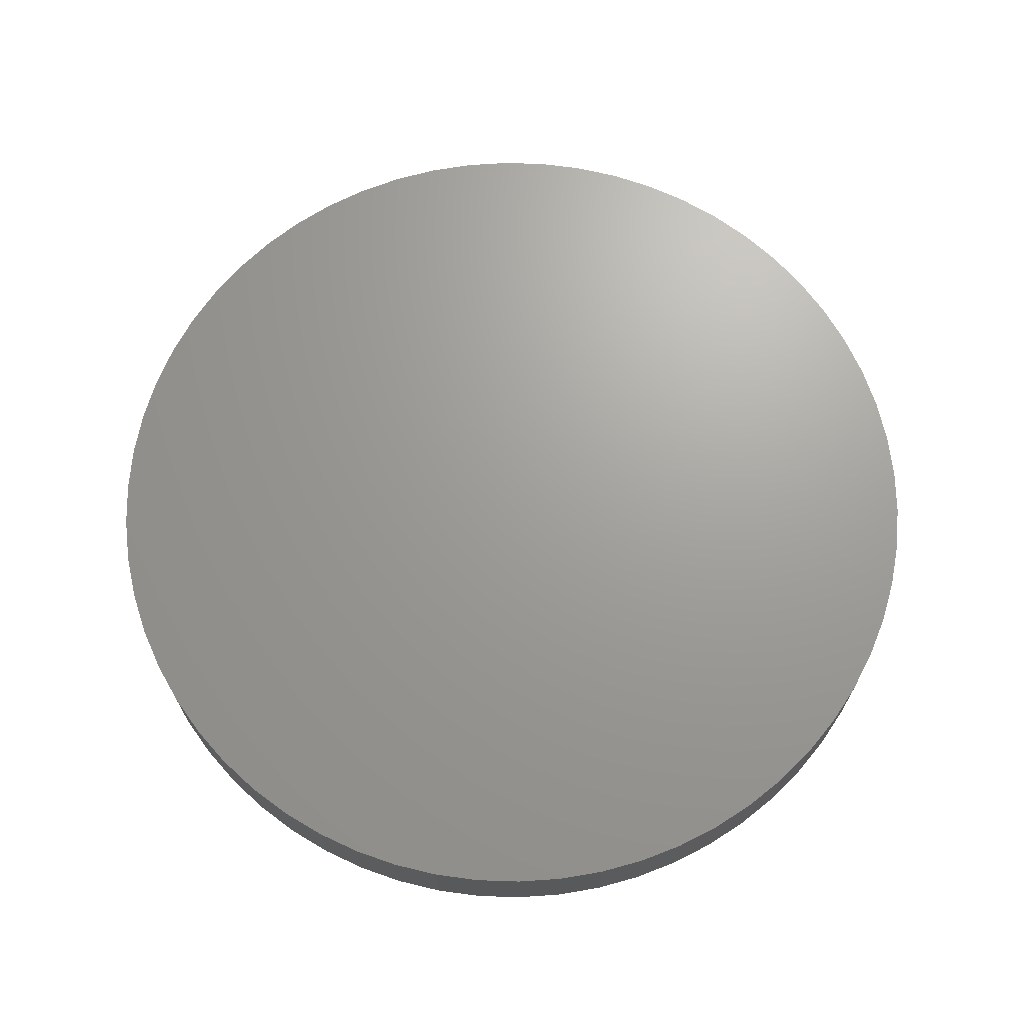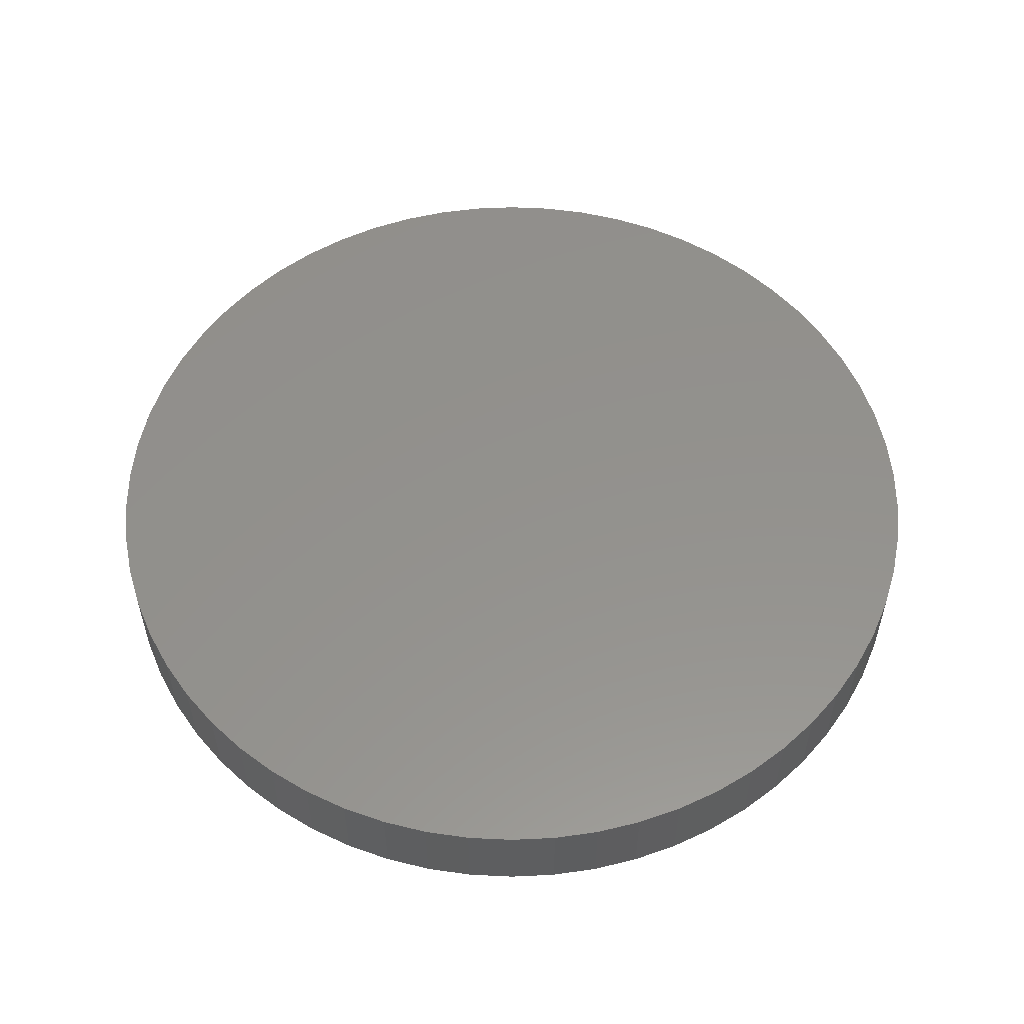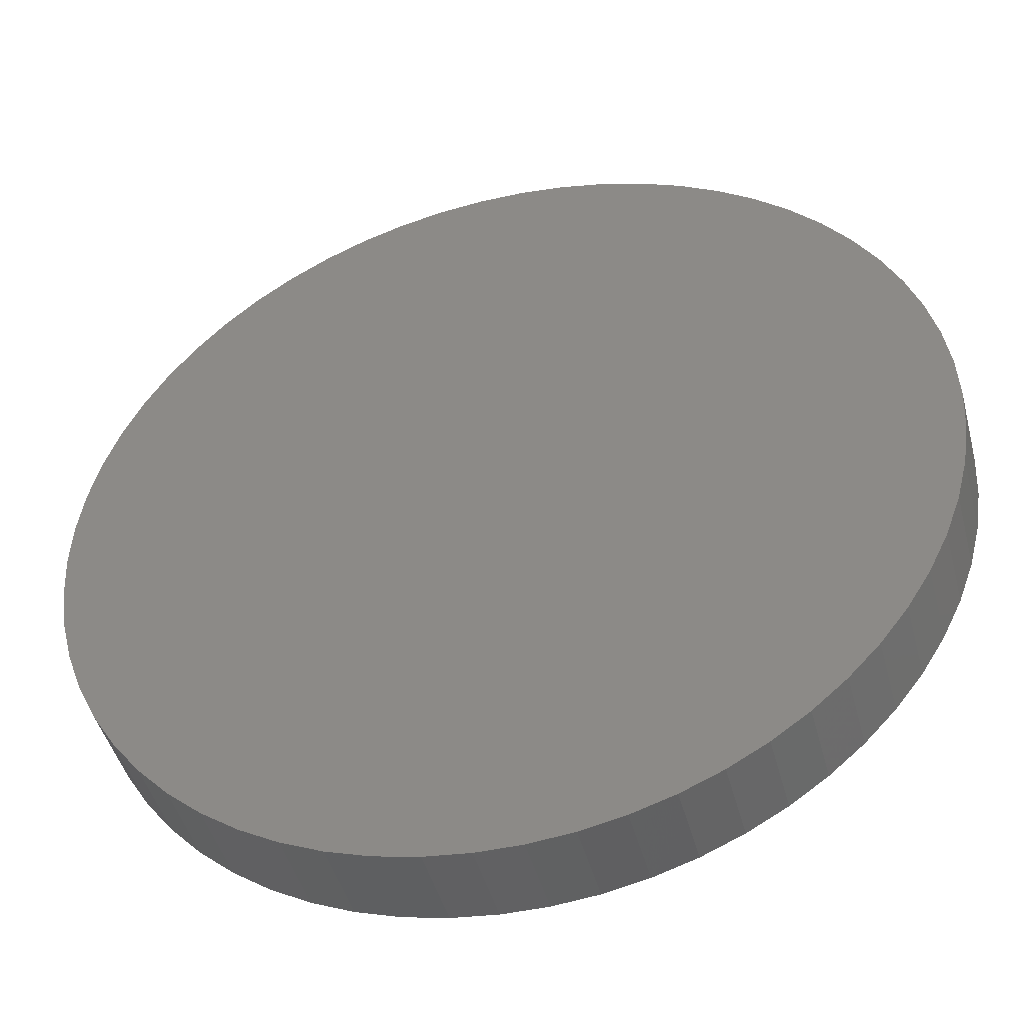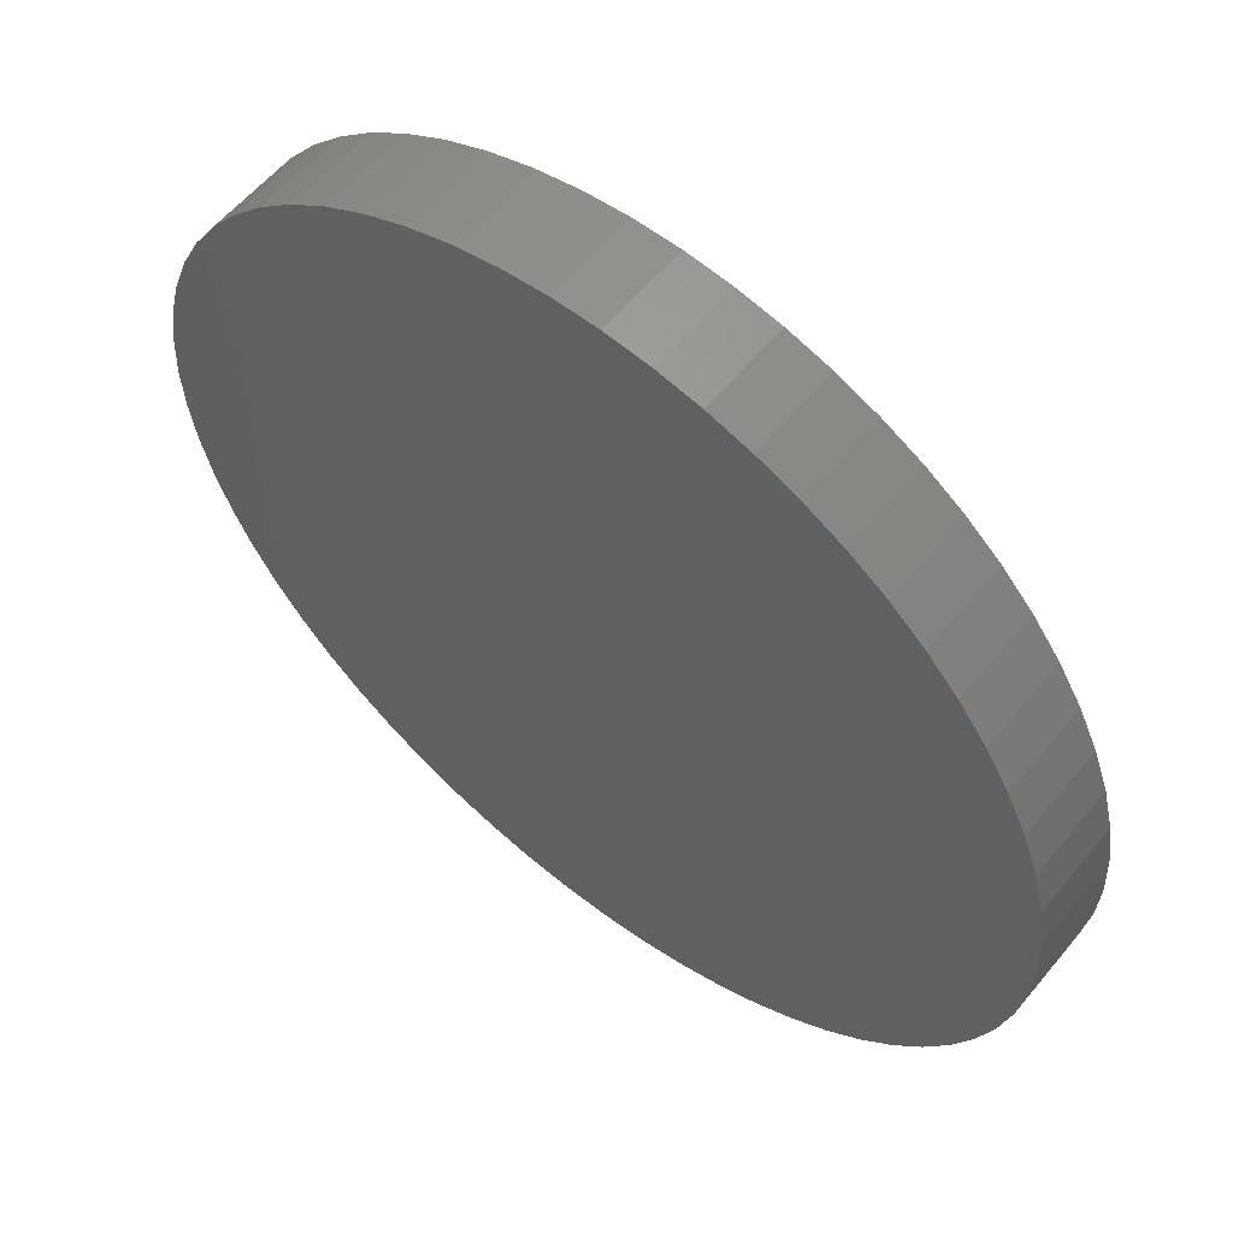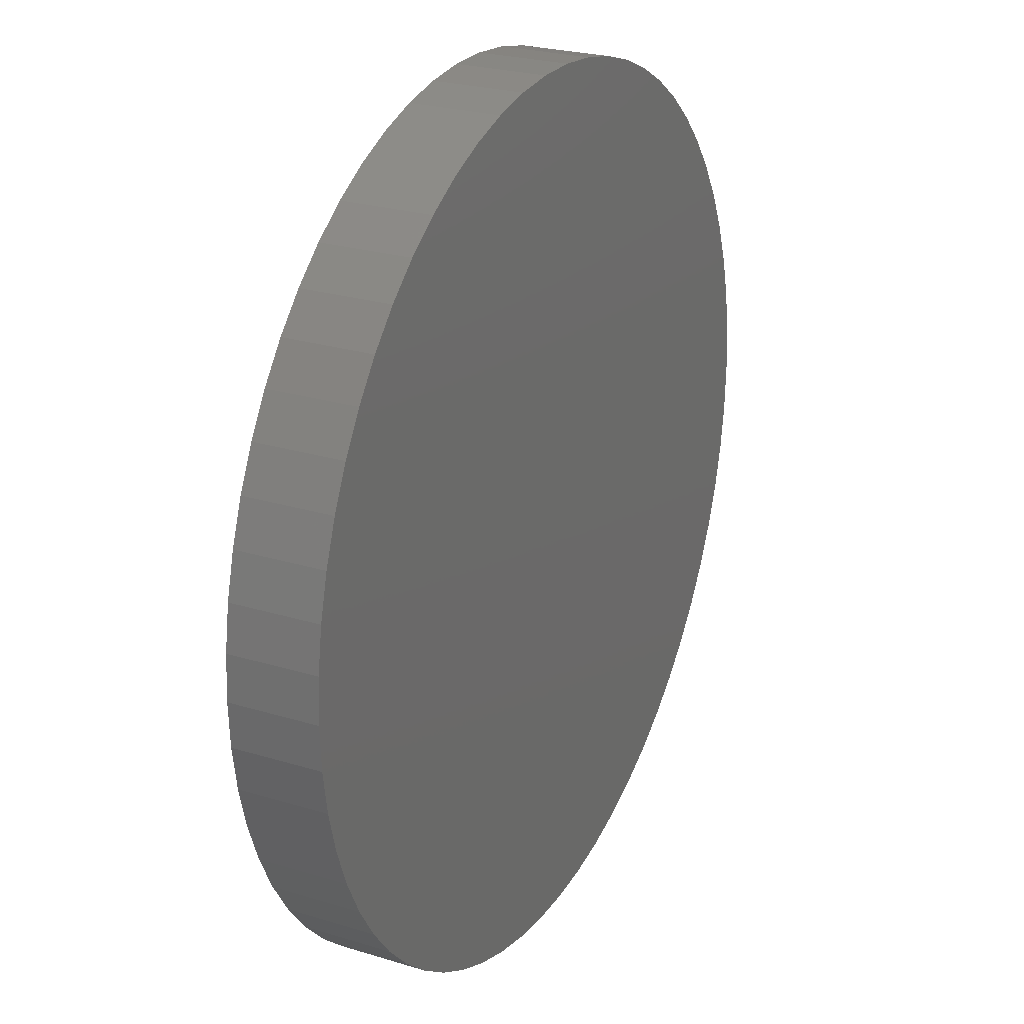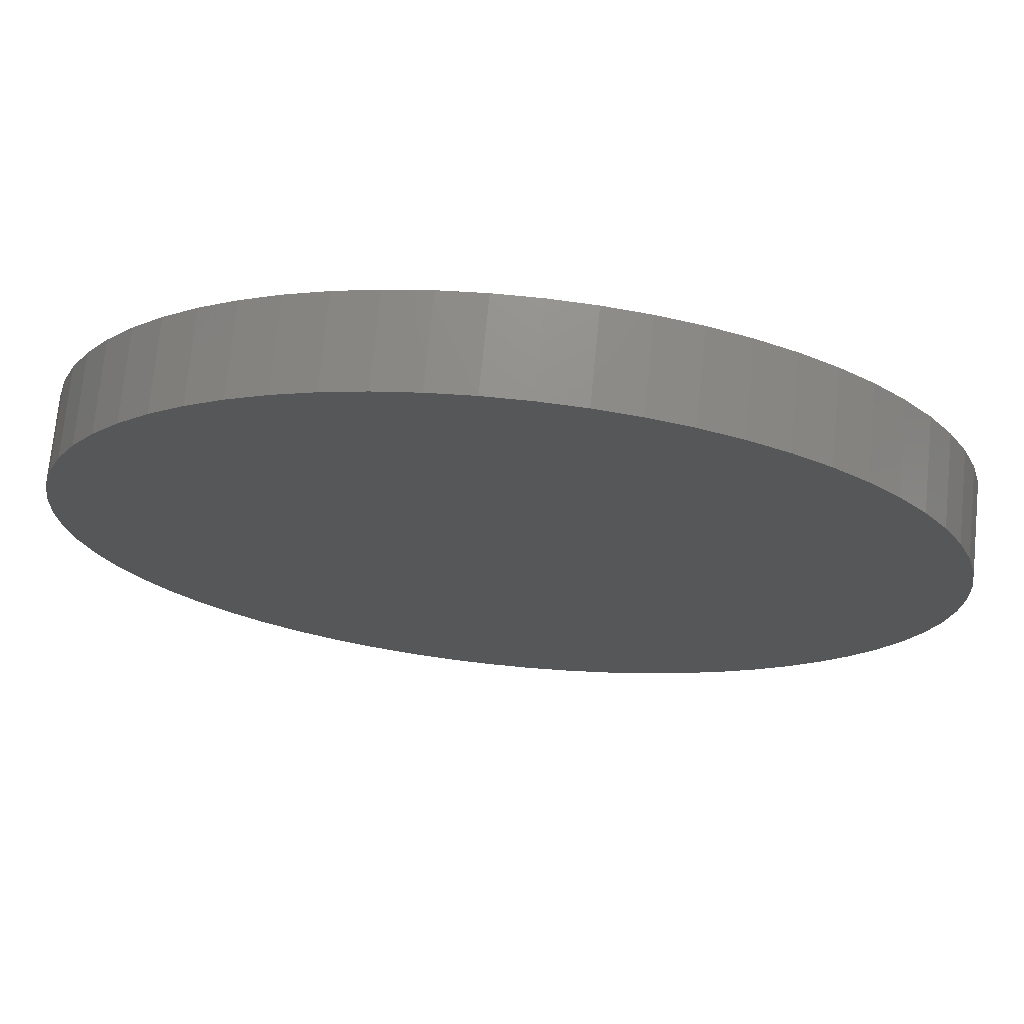
<metadata>
{"format":"stl","ext":"stl","renderer":"f3d","projection":"perspective","resolution":1024,"background":"white","views":[{"elev":68.7,"azim":-21.3,"up":"+Z"},{"elev":55.1,"azim":-37.7,"up":"+Z"},{"elev":-45.4,"azim":-165.4,"up":"+Y"},{"elev":58.1,"azim":-140.9,"up":"+Y"},{"elev":24.9,"azim":116.5,"up":"+Y"},{"elev":72.6,"azim":5.7,"up":"+Y"}]}
</metadata>
<code>
# stl→obj: 124 verts, 244 faces
v -1.99 0.2023 0.2
v -2 0 -0.2
v -2 0 0.2
v -1.99 -0.2023 -0.2
v -1.99 -0.2023 0.2
v -1.959 -0.4026 -0.2
v -1.959 -0.4026 0.2
v -1.908 -0.5987 -0.2
v -1.908 -0.5987 0.2
v -1.838 -0.7887 -0.2
v -1.838 -0.7887 0.2
v -1.749 -0.9706 -0.2
v -1.749 -0.9706 0.2
v -1.642 -1.143 -0.2
v -1.642 -1.143 0.2
v -1.518 -1.303 -0.2
v -1.518 -1.303 0.2
v -1.378 -1.45 -0.2
v -1.378 -1.45 0.2
v -1.224 -1.582 -0.2
v -1.224 -1.582 0.2
v -1.058 -1.697 -0.2
v -1.058 -1.697 0.2
v -0.8808 -1.796 -0.2
v -0.8808 -1.796 0.2
v -0.6946 -1.875 -0.2
v -0.6946 -1.875 0.2
v -0.5013 -1.936 -0.2
v -0.5013 -1.936 0.2
v -0.3029 -1.977 -0.2
v -0.3029 -1.977 0.2
v -0.1013 -1.997 -0.2
v -0.1013 -1.997 0.2
v 0.1013 -1.997 -0.2
v 0.1013 -1.997 0.2
v 0.3029 -1.977 -0.2
v 0.3029 -1.977 0.2
v 0.5013 -1.936 -0.2
v 0.5013 -1.936 0.2
v 0.6946 -1.875 -0.2
v 0.6946 -1.875 0.2
v 0.8808 -1.796 -0.2
v 0.8808 -1.796 0.2
v 1.058 -1.697 -0.2
v 1.058 -1.697 0.2
v 1.224 -1.582 -0.2
v 1.224 -1.582 0.2
v 1.378 -1.45 -0.2
v 1.378 -1.45 0.2
v 1.518 -1.303 -0.2
v 1.518 -1.303 0.2
v 1.642 -1.143 -0.2
v 1.642 -1.143 0.2
v 1.749 -0.9706 -0.2
v 1.749 -0.9706 0.2
v 1.838 -0.7887 -0.2
v 1.838 -0.7887 0.2
v 1.908 -0.5987 -0.2
v 1.908 -0.5987 0.2
v 1.959 -0.4026 -0.2
v 1.959 -0.4026 0.2
v 1.99 -0.2023 -0.2
v 1.99 -0.2023 0.2
v 2 7.348e-16 -0.2
v 2 2.449e-16 0.2
v 1.99 0.2023 -0.2
v 1.99 0.2023 0.2
v 1.959 0.4026 -0.2
v 1.959 0.4026 0.2
v 1.908 0.5987 -0.2
v 1.908 0.5987 0.2
v 1.838 0.7887 -0.2
v 1.838 0.7887 0.2
v 1.749 0.9706 -0.2
v 1.749 0.9706 0.2
v 1.642 1.143 -0.2
v 1.642 1.143 0.2
v 1.518 1.303 -0.2
v 1.518 1.303 0.2
v 1.378 1.45 -0.2
v 1.378 1.45 0.2
v 1.224 1.582 -0.2
v 1.224 1.582 0.2
v 1.058 1.697 -0.2
v 1.058 1.697 0.2
v 0.8808 1.796 -0.2
v 0.8808 1.796 0.2
v 0.6946 1.875 -0.2
v 0.6946 1.875 0.2
v 0.5013 1.936 -0.2
v 0.5013 1.936 0.2
v 0.3029 1.977 -0.2
v 0.3029 1.977 0.2
v 0.1013 1.997 -0.2
v 0.1013 1.997 0.2
v -0.1013 1.997 -0.2
v -0.1013 1.997 0.2
v -0.3029 1.977 -0.2
v -0.3029 1.977 0.2
v -0.5013 1.936 -0.2
v -0.5013 1.936 0.2
v -0.6946 1.875 -0.2
v -0.6946 1.875 0.2
v -0.8808 1.796 -0.2
v -0.8808 1.796 0.2
v -1.058 1.697 -0.2
v -1.058 1.697 0.2
v -1.224 1.582 -0.2
v -1.224 1.582 0.2
v -1.378 1.45 -0.2
v -1.378 1.45 0.2
v -1.518 1.303 -0.2
v -1.518 1.303 0.2
v -1.642 1.143 -0.2
v -1.642 1.143 0.2
v -1.749 0.9706 -0.2
v -1.749 0.9706 0.2
v -1.838 0.7887 -0.2
v -1.838 0.7887 0.2
v -1.908 0.5987 -0.2
v -1.908 0.5987 0.2
v -1.959 0.4026 -0.2
v -1.959 0.4026 0.2
v -1.99 0.2023 -0.2
f 1 2 3
f 3 2 4
f 3 4 5
f 5 4 6
f 5 6 7
f 7 6 8
f 7 8 9
f 9 8 10
f 9 10 11
f 11 10 12
f 11 12 13
f 13 12 14
f 13 14 15
f 15 14 16
f 15 16 17
f 17 16 18
f 17 18 19
f 19 18 20
f 19 20 21
f 21 20 22
f 21 22 23
f 23 22 24
f 23 24 25
f 25 24 26
f 25 26 27
f 27 26 28
f 27 28 29
f 29 28 30
f 29 30 31
f 31 30 32
f 31 32 33
f 33 32 34
f 33 34 35
f 35 34 36
f 35 36 37
f 37 36 38
f 37 38 39
f 39 38 40
f 39 40 41
f 41 40 42
f 41 42 43
f 43 42 44
f 43 44 45
f 45 44 46
f 45 46 47
f 47 46 48
f 47 48 49
f 49 48 50
f 49 50 51
f 51 50 52
f 51 52 53
f 53 52 54
f 53 54 55
f 55 54 56
f 55 56 57
f 57 56 58
f 57 58 59
f 59 58 60
f 59 60 61
f 61 60 62
f 61 62 63
f 63 62 64
f 63 64 65
f 65 64 66
f 65 66 67
f 67 66 68
f 67 68 69
f 69 68 70
f 69 70 71
f 71 70 72
f 71 72 73
f 73 72 74
f 73 74 75
f 75 74 76
f 75 76 77
f 77 76 78
f 77 78 79
f 79 78 80
f 79 80 81
f 81 80 82
f 81 82 83
f 83 82 84
f 83 84 85
f 85 84 86
f 85 86 87
f 87 86 88
f 87 88 89
f 89 88 90
f 89 90 91
f 91 90 92
f 91 92 93
f 93 92 94
f 93 94 95
f 95 94 96
f 95 96 97
f 97 96 98
f 97 98 99
f 99 98 100
f 99 100 101
f 101 100 102
f 101 102 103
f 103 102 104
f 103 104 105
f 105 104 106
f 105 106 107
f 107 106 108
f 107 108 109
f 109 108 110
f 109 110 111
f 111 110 112
f 111 112 113
f 113 112 114
f 113 114 115
f 115 114 116
f 115 116 117
f 117 116 118
f 117 118 119
f 119 118 120
f 119 120 121
f 121 120 122
f 121 122 123
f 123 122 124
f 123 124 1
f 1 124 2
f 63 65 61
f 61 65 123
f 3 5 7
f 91 93 95
f 99 101 123
f 59 61 57
f 57 61 123
f 57 123 55
f 55 123 1
f 55 1 3
f 71 73 69
f 69 73 123
f 69 123 67
f 67 123 65
f 3 7 55
f 55 7 9
f 55 9 11
f 79 81 77
f 77 81 123
f 77 123 75
f 75 123 73
f 81 83 123
f 123 83 85
f 123 85 87
f 105 107 109
f 19 21 17
f 17 21 55
f 17 55 15
f 15 55 11
f 15 11 13
f 29 31 27
f 27 31 33
f 27 33 25
f 25 33 35
f 25 35 23
f 23 35 37
f 23 37 21
f 21 37 39
f 21 39 41
f 97 99 95
f 95 99 123
f 95 123 91
f 91 123 87
f 91 87 89
f 101 103 105
f 105 109 101
f 101 109 111
f 101 111 113
f 41 43 21
f 21 43 45
f 21 45 47
f 121 123 119
f 119 123 101
f 119 101 117
f 117 101 113
f 117 113 115
f 53 55 51
f 51 55 21
f 51 21 49
f 49 21 47
f 60 58 56
f 122 54 52
f 118 116 120
f 120 116 60
f 120 60 122
f 122 60 56
f 122 56 54
f 16 14 122
f 52 50 122
f 122 50 48
f 122 48 46
f 108 106 60
f 60 106 104
f 40 38 42
f 42 38 122
f 42 122 44
f 44 122 46
f 38 36 122
f 122 36 34
f 122 34 32
f 110 108 112
f 112 108 60
f 112 60 114
f 114 60 116
f 96 94 98
f 98 94 60
f 98 60 100
f 100 60 104
f 100 104 102
f 94 92 60
f 60 92 90
f 60 90 88
f 8 6 10
f 10 6 14
f 10 14 12
f 124 122 2
f 2 122 14
f 2 14 4
f 4 14 6
f 62 60 64
f 64 60 80
f 64 80 66
f 66 80 78
f 66 78 76
f 32 30 122
f 122 30 28
f 122 28 26
f 18 16 20
f 20 16 122
f 20 122 22
f 22 122 26
f 22 26 24
f 82 80 84
f 84 80 60
f 84 60 86
f 86 60 88
f 70 68 72
f 72 68 66
f 72 66 74
f 74 66 76

</code>
